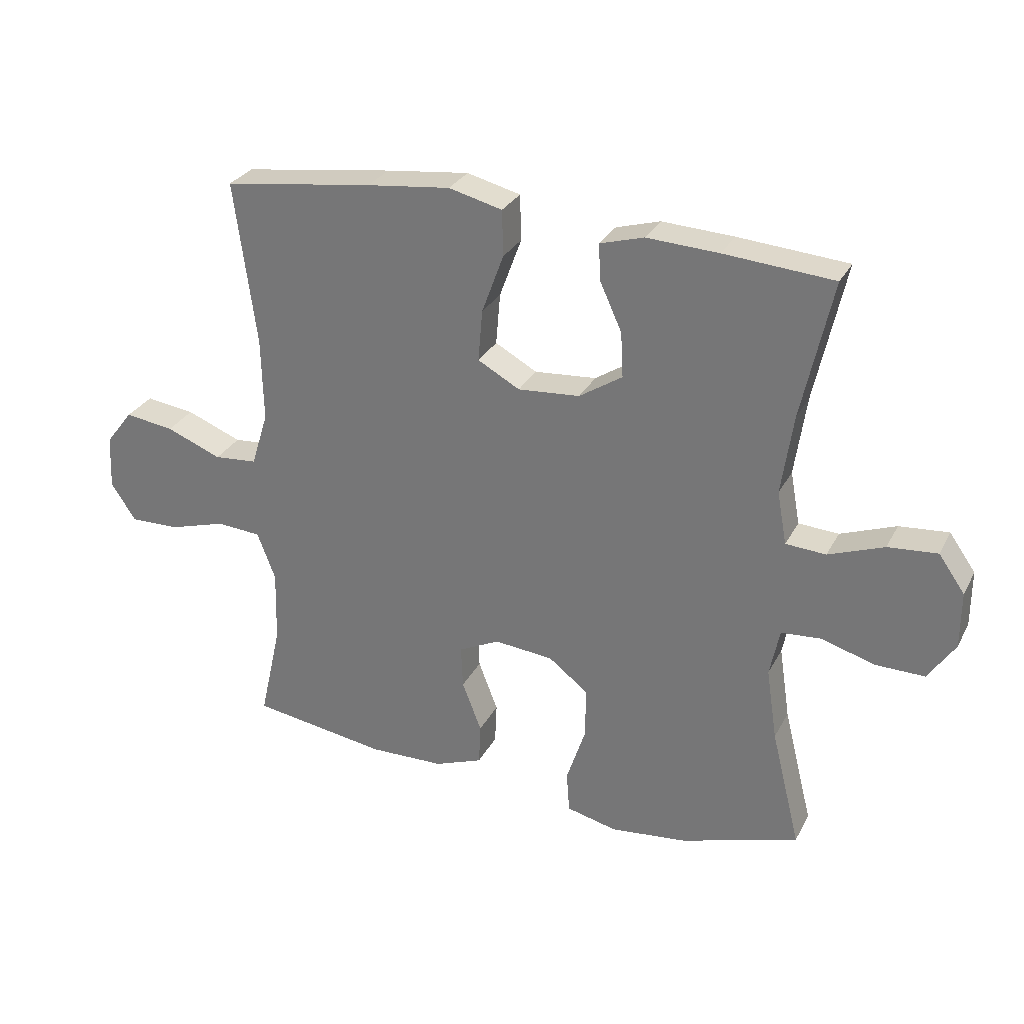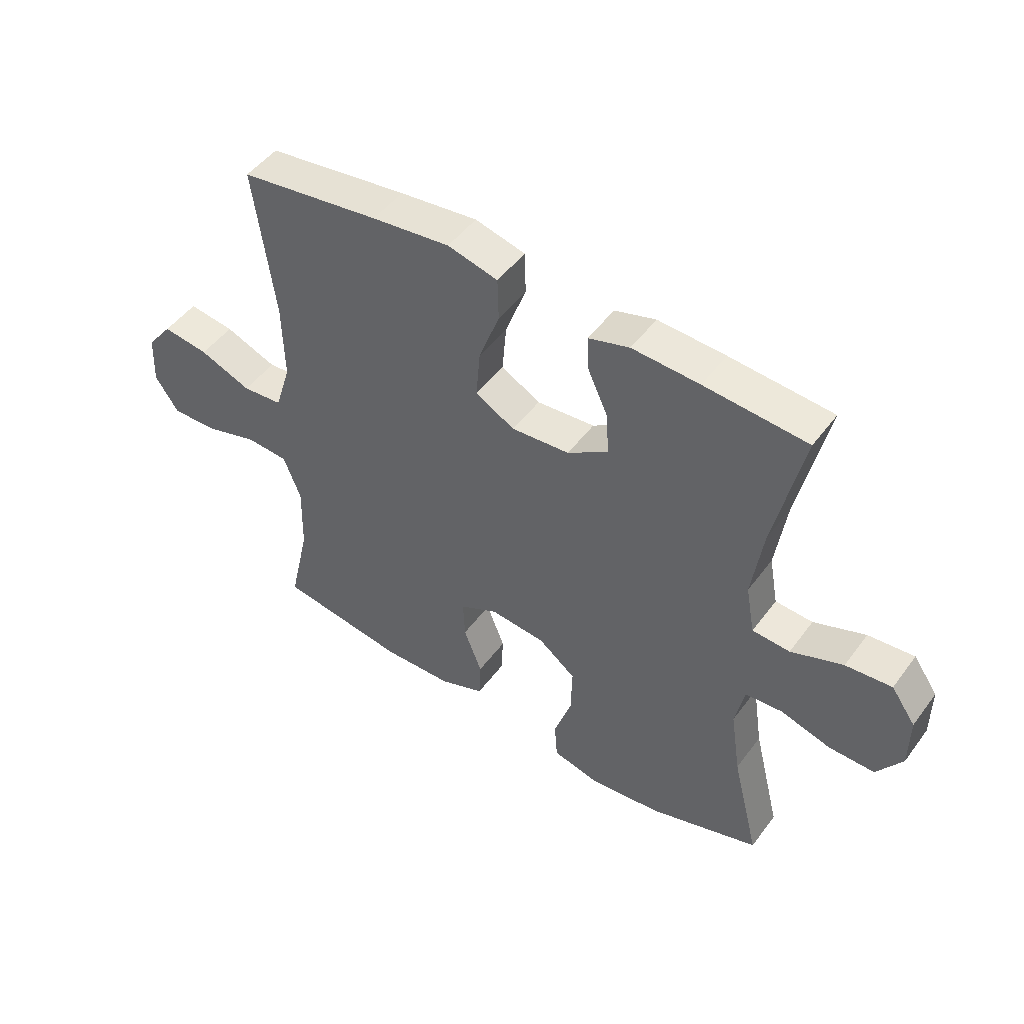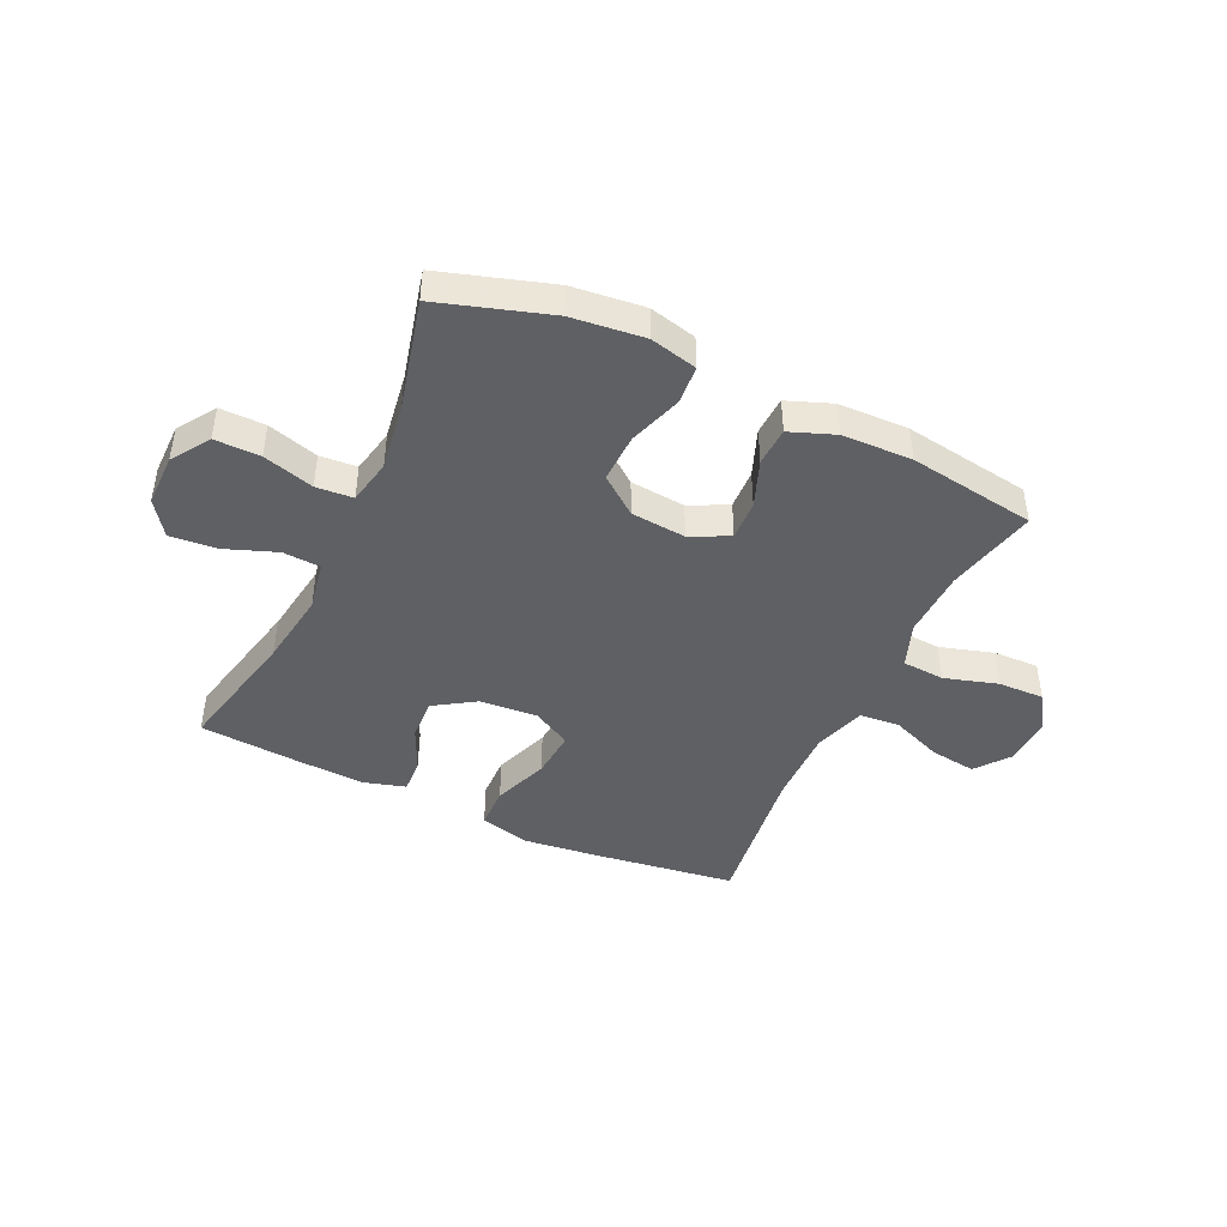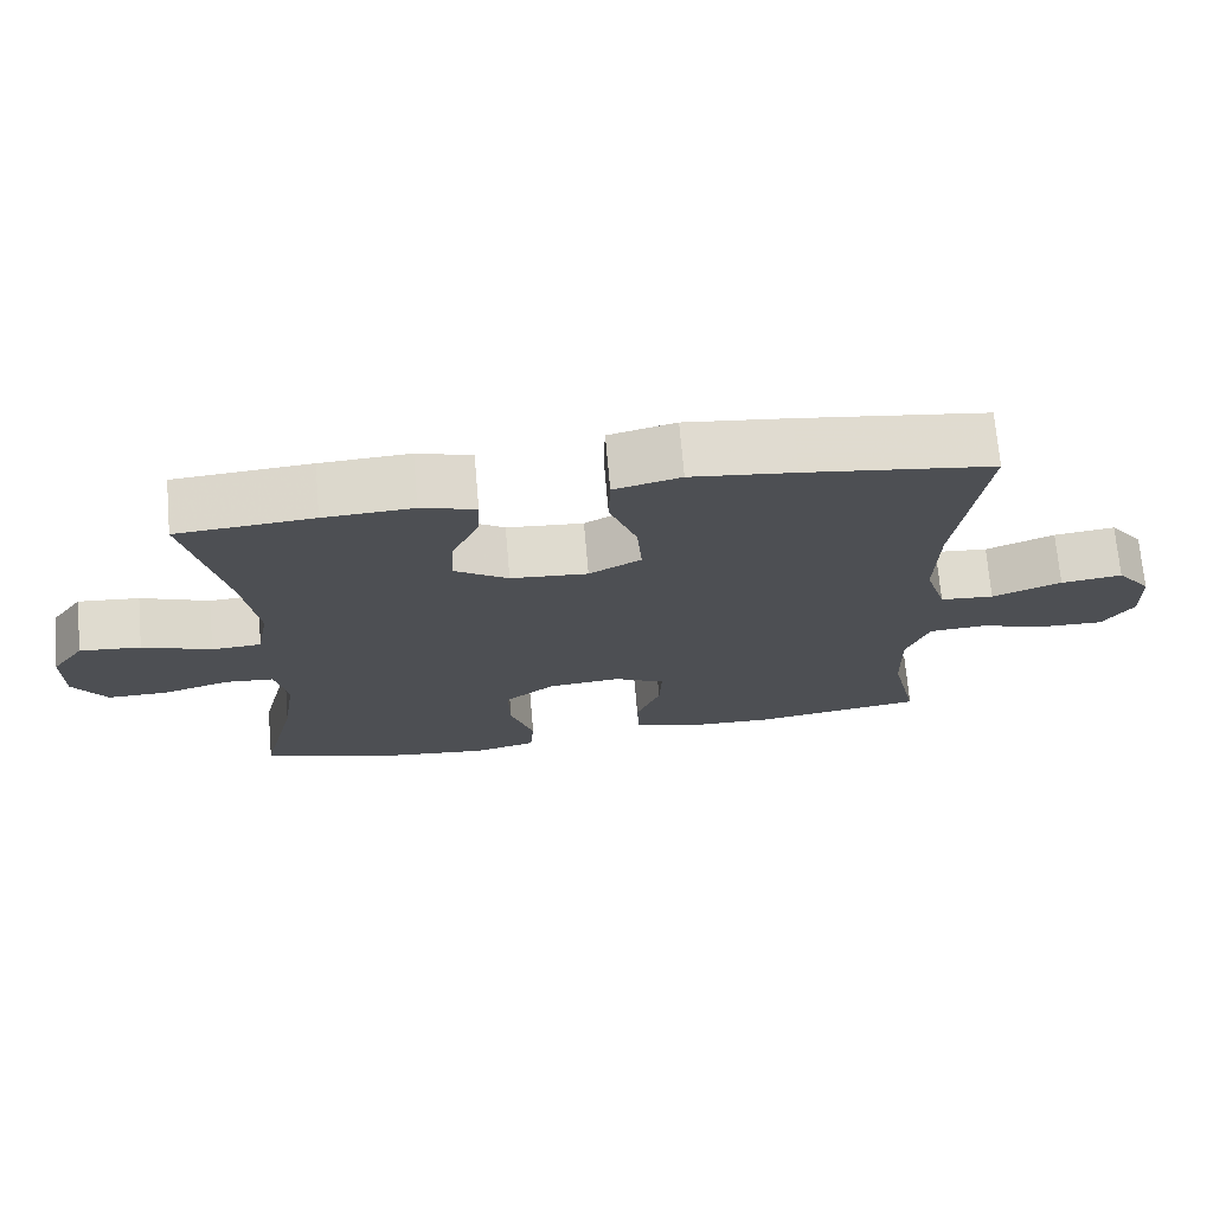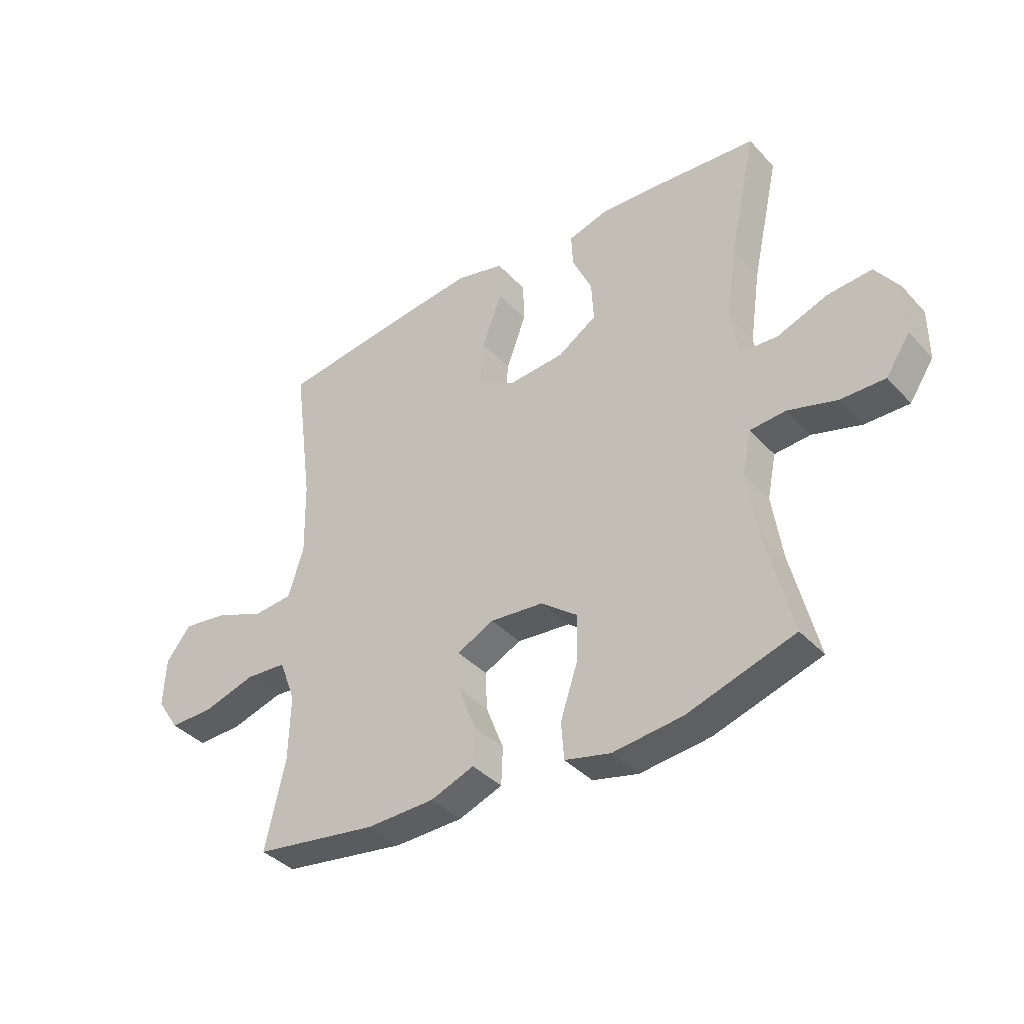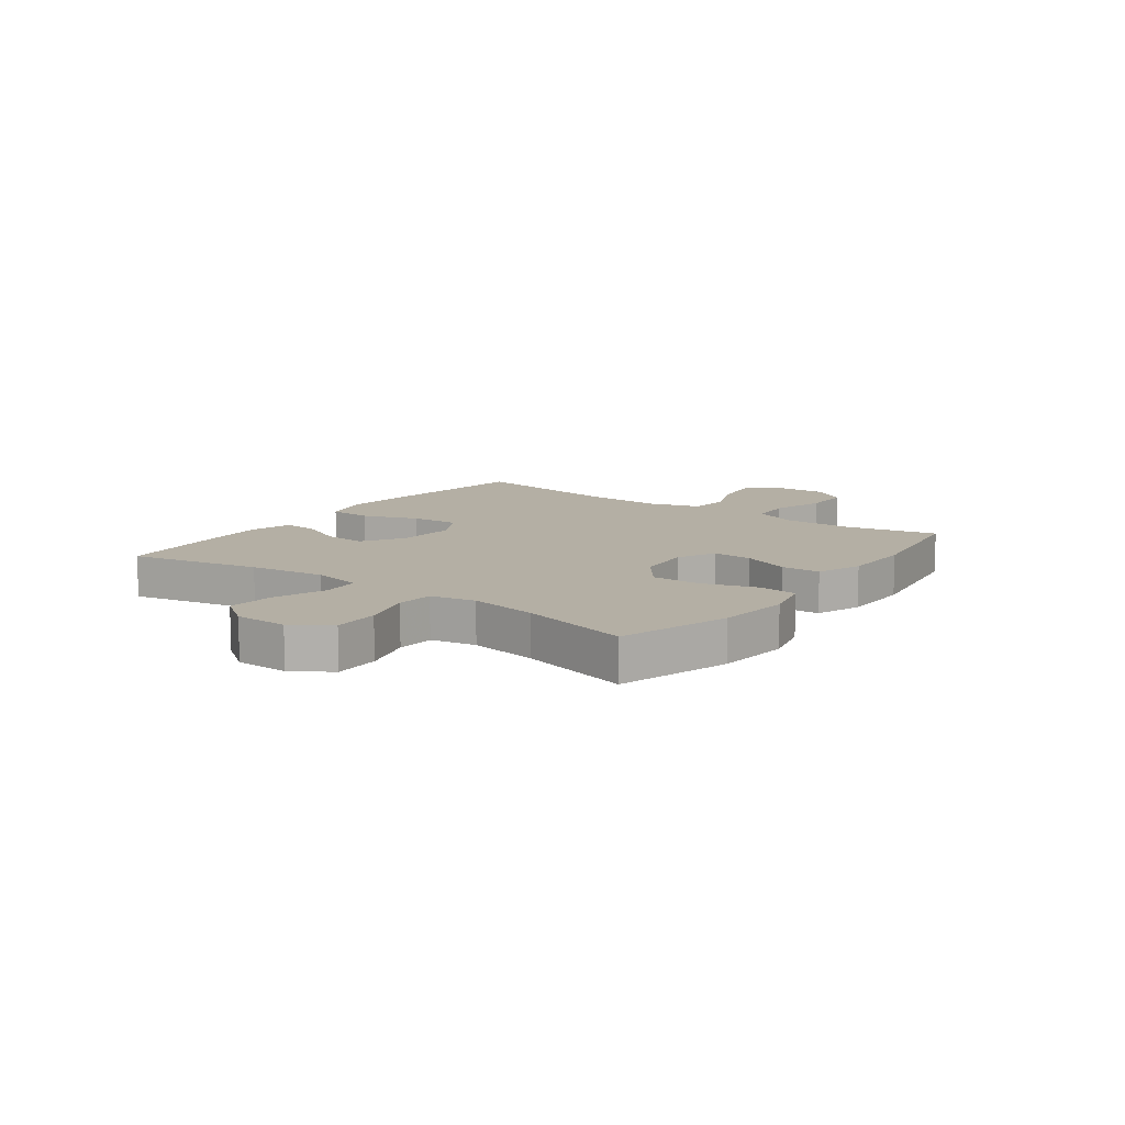
<metadata>
{"format":"obj","ext":"obj","renderer":"f3d","projection":"perspective","resolution":1024,"background":"white","views":[{"elev":29.1,"azim":23.2,"up":"+Z"},{"elev":48.6,"azim":34.9,"up":"+Z"},{"elev":-43.9,"azim":154.9,"up":"+Y"},{"elev":71.5,"azim":175.0,"up":"+Z"},{"elev":-38.5,"azim":37.4,"up":"+Z"},{"elev":11.3,"azim":126.4,"up":"+Y"}]}
</metadata>
<code>
v -0.5 0.07 -0.5
v -0.464 0.07 -0.34
v -0.461 0.07 -0.22
v -0.491 0.07 -0.141
v -0.565 0.07 -0.136
v -0.659 0.07 -0.164
v -0.74 0.07 -0.166
v -0.781 0.07 -0.104
v -0.777 0.07 -0.015
v -0.732 0.07 0.043
v -0.651 0.07 0.032
v -0.56 0.07 -0.004
v -0.489 0.07 0.002
v -0.461 0.07 0.092
v -0.464 0.07 0.23
v -0.5 0.07 0.5
v -0.253 0.07 0.534
v -0.116 0.07 0.55
v -0.028 0.07 0.528
v -0.026 0.07 0.453
v -0.062 0.07 0.355
v -0.069 0.07 0.27
v 0 0.07 0.232
v 0.102 0.07 0.24
v 0.173 0.07 0.286
v 0.169 0.07 0.36
v 0.133 0.07 0.439
v 0.13 0.07 0.499
v 0.202 0.07 0.52
v 0.32 0.07 0.514
v 0.5 0.07 0.5
v 0.45 0.07 0.272
v 0.431 0.07 0.14
v 0.447 0.07 0.053
v 0.513 0.07 0.049
v 0.604 0.07 0.083
v 0.685 0.07 0.09
v 0.728 0.07 0.029
v 0.728 0.07 -0.064
v 0.684 0.07 -0.13
v 0.604 0.07 -0.129
v 0.515 0.07 -0.103
v 0.45 0.07 -0.108
v 0.434 0.07 -0.187
v 0.452 0.07 -0.306
v 0.5 0.07 -0.5
v 0.306 0.07 -0.561
v 0.179 0.07 -0.575
v 0.096 0.07 -0.555
v 0.091 0.07 -0.487
v 0.122 0.07 -0.393
v 0.124 0.07 -0.307
v 0.058 0.07 -0.256
v -0.039 0.07 -0.247
v -0.106 0.07 -0.28
v -0.103 0.07 -0.35
v -0.071 0.07 -0.433
v -0.074 0.07 -0.501
v -0.153 0.07 -0.531
v -0.276 0.07 -0.534
v -0.5 0 -0.5
v -0.464 0 -0.34
v -0.461 0 -0.22
v -0.491 0 -0.141
v -0.565 0 -0.136
v -0.659 0 -0.164
v -0.74 0 -0.166
v -0.781 0 -0.104
v -0.777 0 -0.015
v -0.732 0 0.043
v -0.651 0 0.032
v -0.56 0 -0.004
v -0.489 0 0.002
v -0.461 0 0.092
v -0.464 0 0.23
v -0.5 0 0.5
v -0.253 0 0.534
v -0.116 0 0.55
v -0.028 0 0.528
v -0.026 0 0.453
v -0.062 0 0.355
v -0.069 0 0.27
v 0 0 0.232
v 0.102 0 0.24
v 0.173 0 0.286
v 0.169 0 0.36
v 0.133 0 0.439
v 0.13 0 0.499
v 0.202 0 0.52
v 0.32 0 0.514
v 0.5 0 0.5
v 0.45 0 0.272
v 0.431 0 0.14
v 0.447 0 0.053
v 0.513 0 0.049
v 0.604 0 0.083
v 0.685 0 0.09
v 0.728 0 0.029
v 0.728 0 -0.064
v 0.684 0 -0.13
v 0.604 0 -0.129
v 0.515 0 -0.103
v 0.45 0 -0.108
v 0.434 0 -0.187
v 0.452 0 -0.306
v 0.5 0 -0.5
v 0.306 0 -0.561
v 0.179 0 -0.575
v 0.096 0 -0.555
v 0.091 0 -0.487
v 0.122 0 -0.393
v 0.124 0 -0.307
v 0.058 0 -0.256
v -0.039 0 -0.247
v -0.106 0 -0.28
v -0.103 0 -0.35
v -0.071 0 -0.433
v -0.074 0 -0.501
v -0.153 0 -0.531
v -0.276 0 -0.534
f 60 1 2
f 59 60 2
f 58 59 2
f 57 58 2
f 56 57 2
f 55 56 2 3
f 54 55 3 4
f 53 54 4
f 49 50 51
f 48 49 51
f 47 48 51
f 46 47 51
f 45 46 51
f 44 45 51 52
f 43 44 52 53
f 40 41 42
f 39 40 42
f 38 39 42
f 37 38 42
f 36 37 42
f 35 36 42
f 34 35 42 43
f 43 53 4
f 34 43 4
f 33 34 4
f 30 31 32
f 29 30 32
f 28 29 32
f 27 28 32
f 26 27 32
f 25 26 32 33
f 19 20 21
f 18 19 21
f 17 18 21
f 16 17 21
f 15 16 21
f 14 15 21 22
f 13 14 22 23
f 10 11 12
f 9 10 12
f 8 9 12
f 7 8 12
f 6 7 12
f 5 6 12
f 5 12 13
f 13 23 24
f 5 13 24
f 4 5 24
f 24 25 33
f 4 24 33
f 62 61 120
f 62 120 119
f 62 119 118
f 62 118 117
f 62 117 116
f 63 62 116 115
f 64 63 115 114
f 64 114 113
f 111 110 109
f 111 109 108
f 111 108 107
f 111 107 106
f 111 106 105
f 112 111 105 104
f 113 112 104 103
f 102 101 100
f 102 100 99
f 102 99 98
f 102 98 97
f 102 97 96
f 102 96 95
f 103 102 95 94
f 64 113 103
f 64 103 94
f 64 94 93
f 92 91 90
f 92 90 89
f 92 89 88
f 92 88 87
f 92 87 86
f 93 92 86 85
f 81 80 79
f 81 79 78
f 81 78 77
f 81 77 76
f 81 76 75
f 82 81 75 74
f 83 82 74 73
f 72 71 70
f 72 70 69
f 72 69 68
f 72 68 67
f 72 67 66
f 72 66 65
f 73 72 65
f 84 83 73
f 84 73 65
f 84 65 64
f 93 85 84
f 93 84 64
f 1 61 62 2
f 2 62 63 3
f 3 63 64 4
f 4 64 65 5
f 5 65 66 6
f 6 66 67 7
f 7 67 68 8
f 8 68 69 9
f 9 69 70 10
f 10 70 71 11
f 11 71 72 12
f 12 72 73 13
f 13 73 74 14
f 14 74 75 15
f 15 75 76 16
f 16 76 77 17
f 17 77 78 18
f 18 78 79 19
f 19 79 80 20
f 20 80 81 21
f 21 81 82 22
f 22 82 83 23
f 23 83 84 24
f 24 84 85 25
f 25 85 86 26
f 26 86 87 27
f 27 87 88 28
f 28 88 89 29
f 29 89 90 30
f 30 90 91 31
f 31 91 92 32
f 32 92 93 33
f 33 93 94 34
f 34 94 95 35
f 35 95 96 36
f 36 96 97 37
f 37 97 98 38
f 38 98 99 39
f 39 99 100 40
f 40 100 101 41
f 41 101 102 42
f 42 102 103 43
f 43 103 104 44
f 44 104 105 45
f 45 105 106 46
f 46 106 107 47
f 47 107 108 48
f 48 108 109 49
f 49 109 110 50
f 50 110 111 51
f 51 111 112 52
f 52 112 113 53
f 53 113 114 54
f 54 114 115 55
f 55 115 116 56
f 56 116 117 57
f 57 117 118 58
f 58 118 119 59
f 59 119 120 60
f 60 120 61 1

</code>
